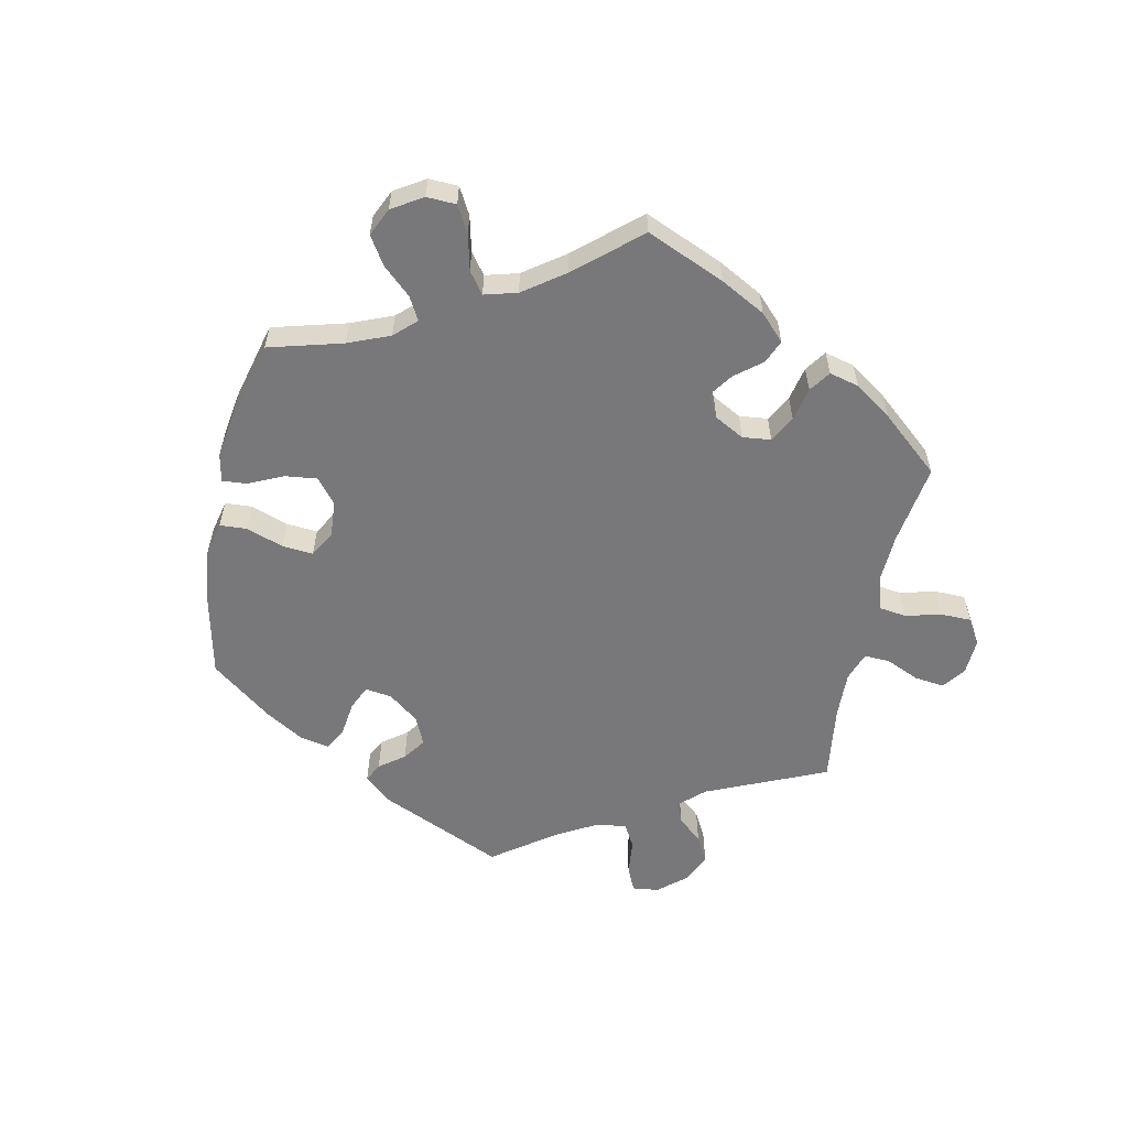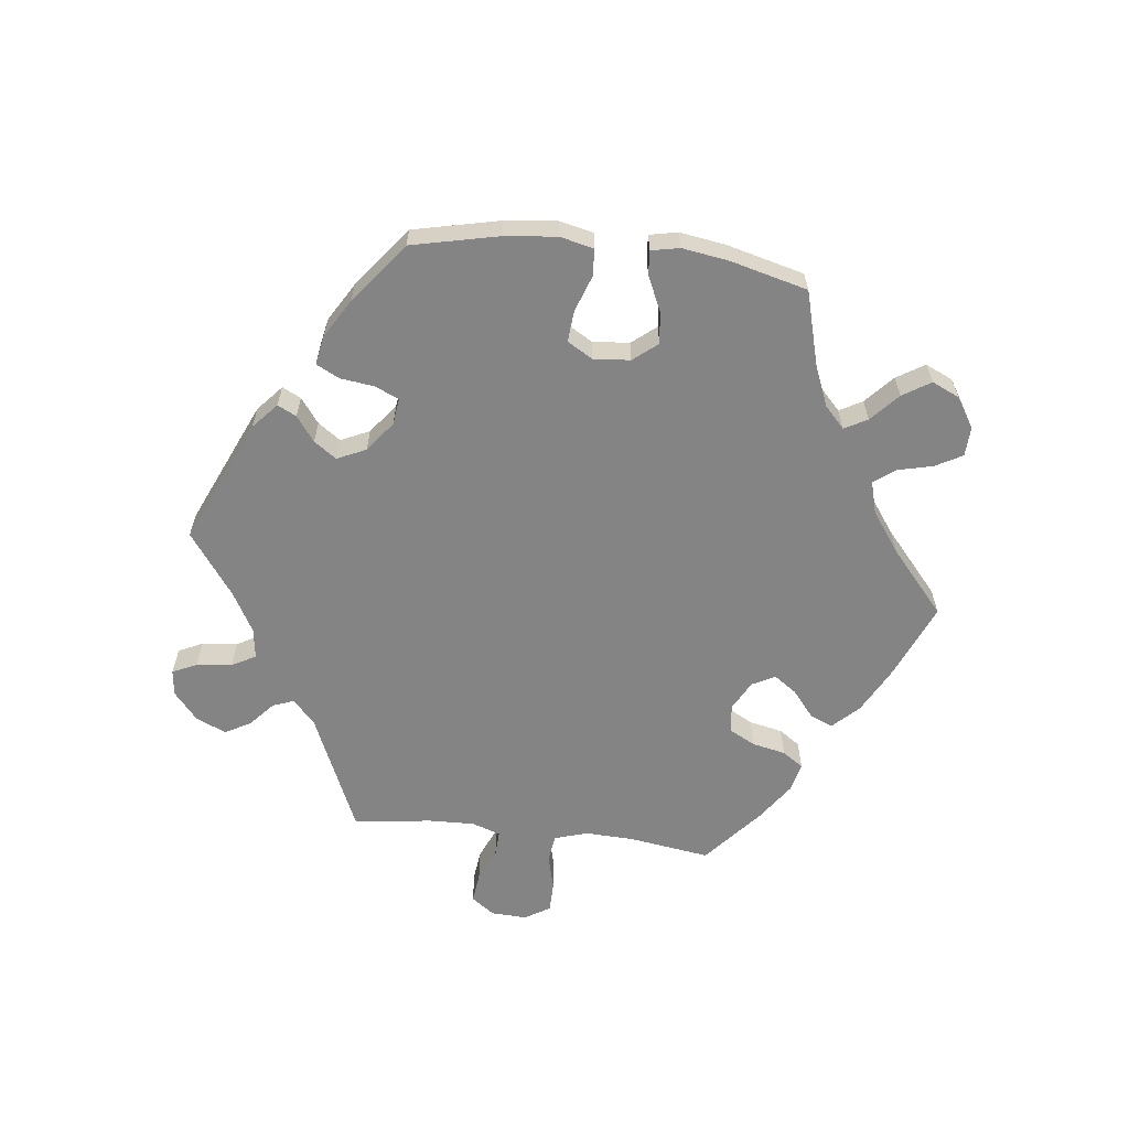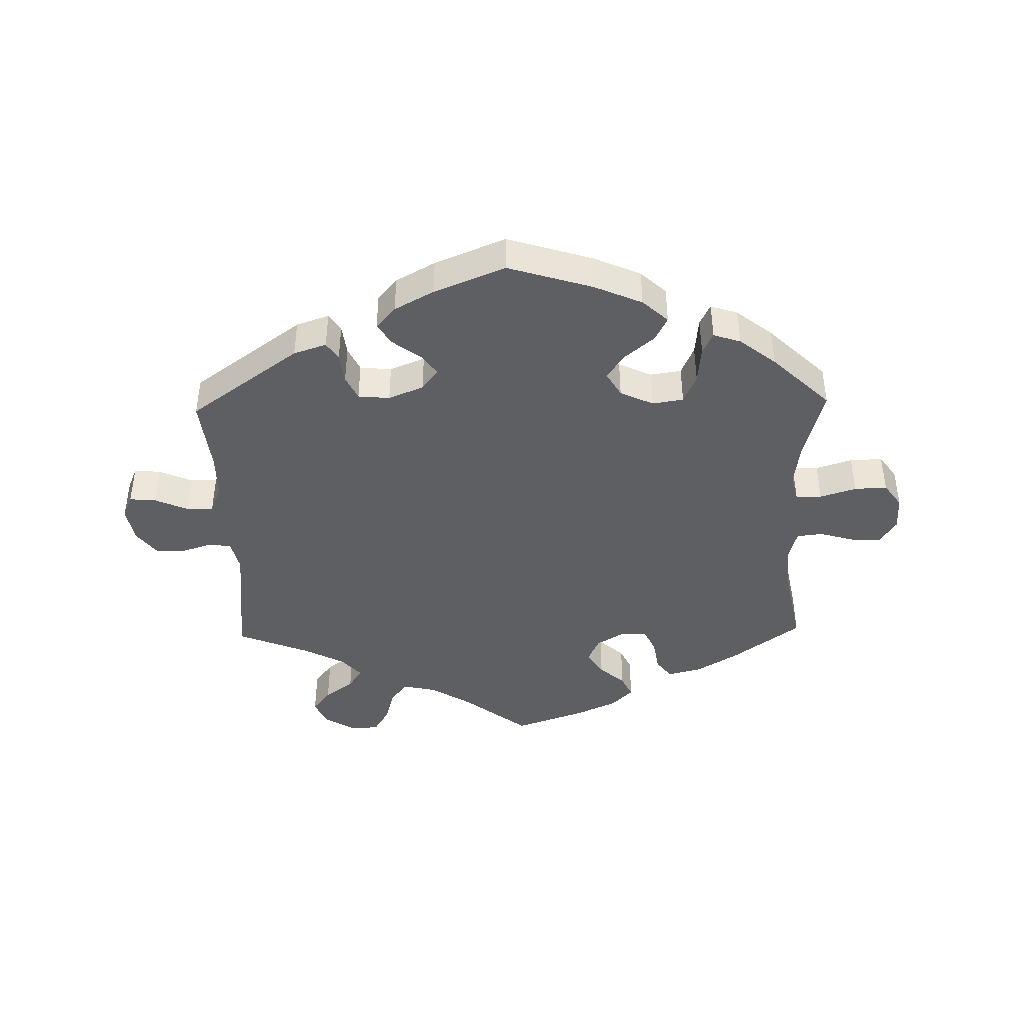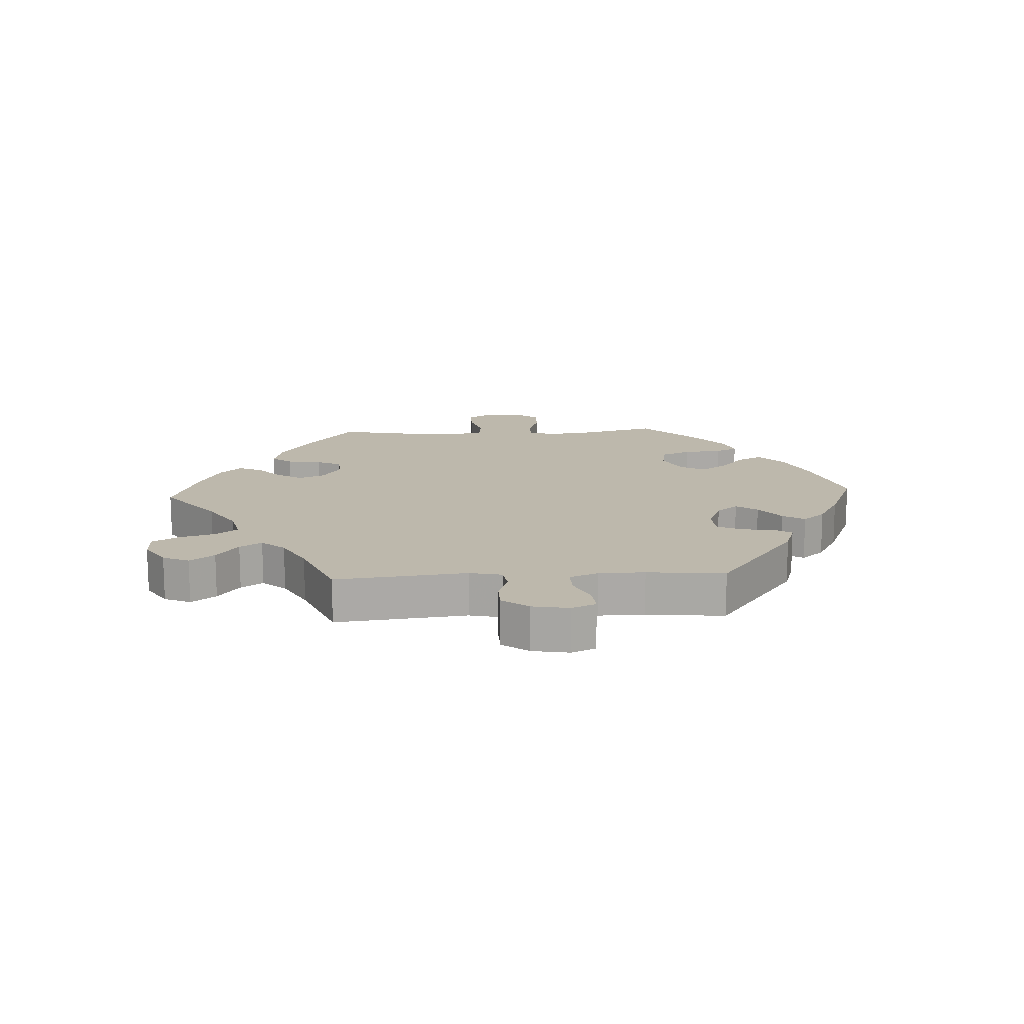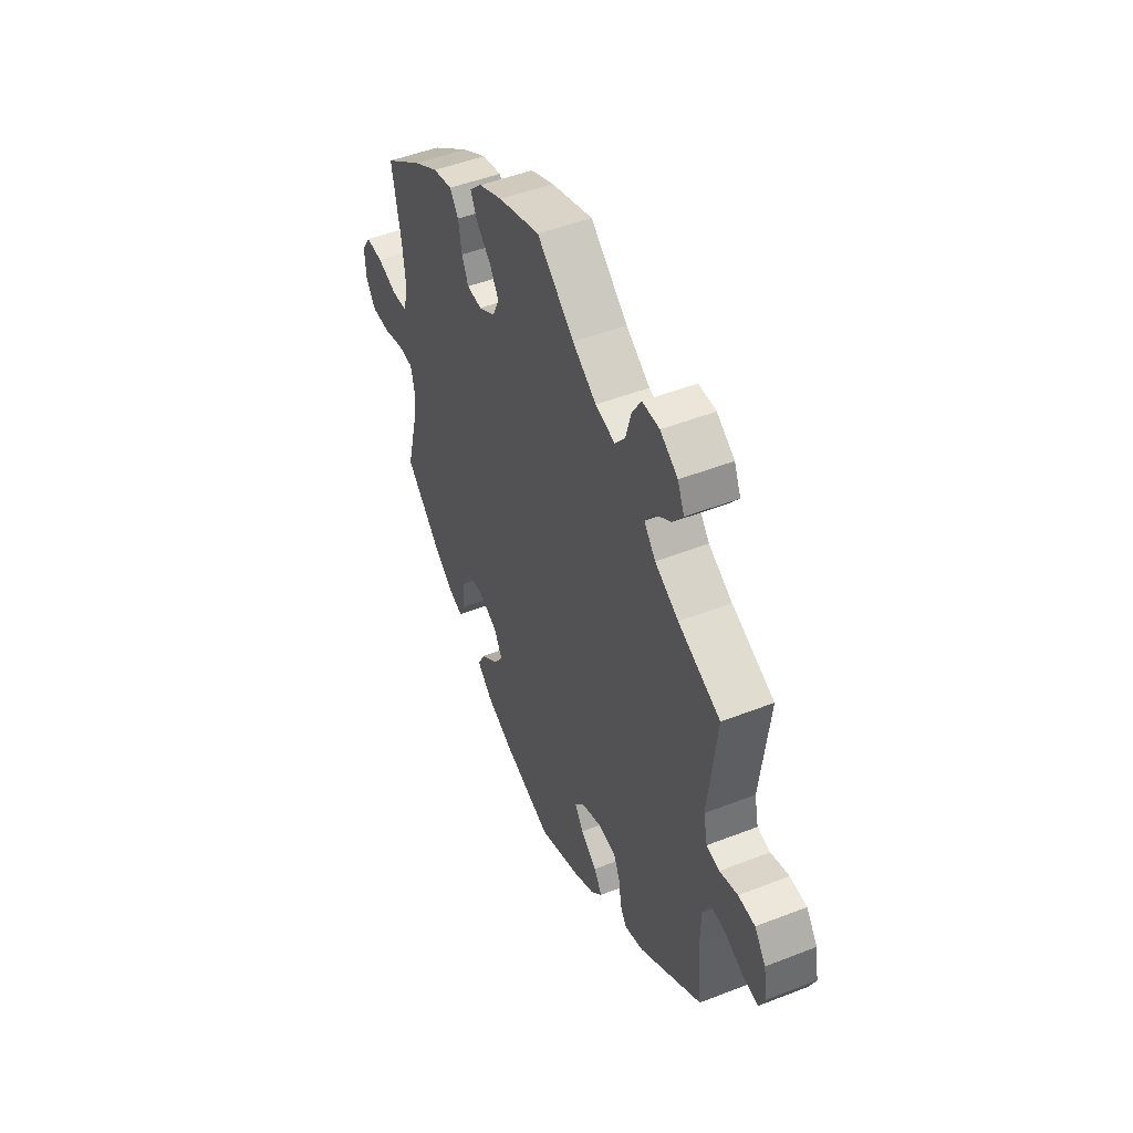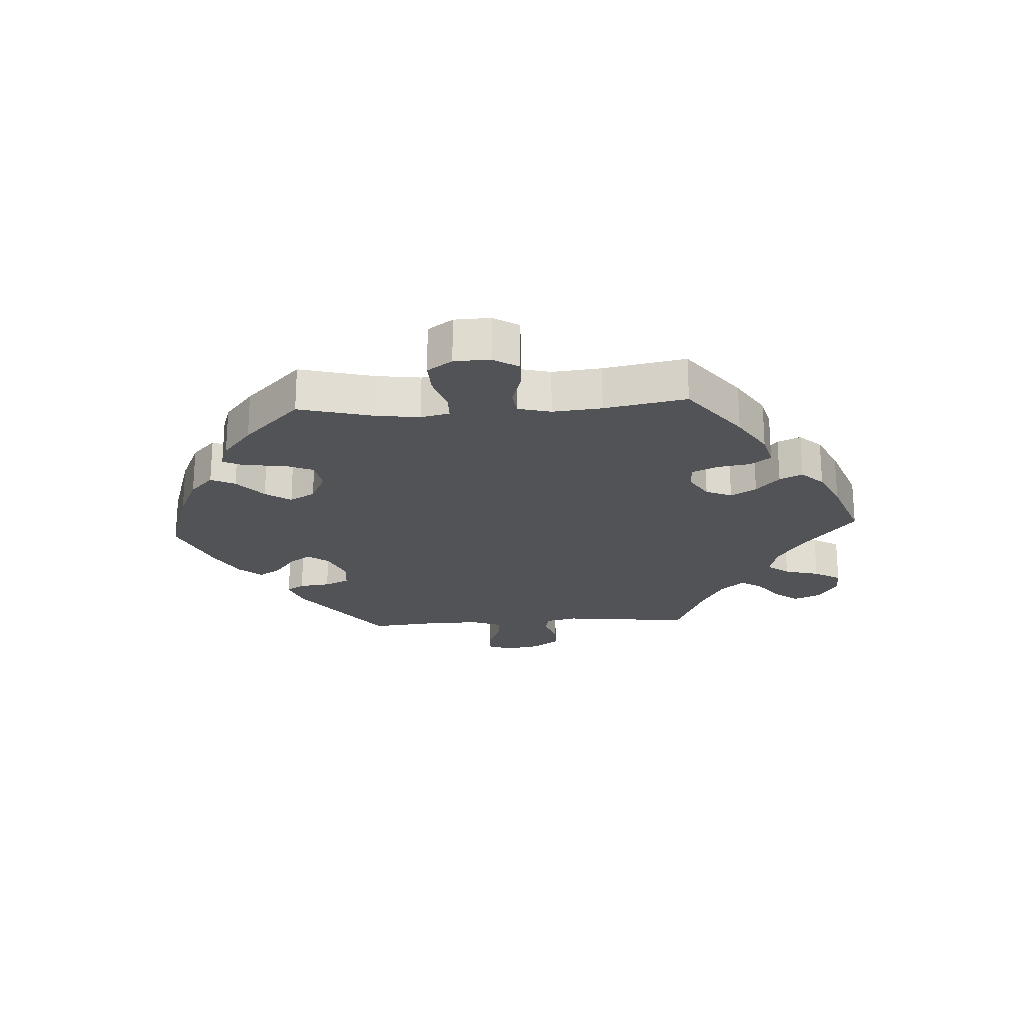
<metadata>
{"format":"obj","ext":"obj","renderer":"f3d","projection":"perspective","resolution":1024,"background":"white","views":[{"elev":-57.5,"azim":-71.9,"up":"+Y"},{"elev":-61.5,"azim":-156.7,"up":"+Y"},{"elev":-41.8,"azim":-178.6,"up":"+Y"},{"elev":14.7,"azim":86.9,"up":"+Y"},{"elev":49.4,"azim":66.7,"up":"+Z"},{"elev":-21.9,"azim":-86.5,"up":"+Y"}]}
</metadata>
<code>
v -0.204 0.07 0.472
v 0.399 0.07 0.587
v -0.192 0.07 -0.42
v 0.388 0.07 0.504
v 0.417 0.07 0.359
v 0.12 0.07 -0.393
v 0.3 0.07 0.618
v 0.525 0.07 -0.108
v 0.537 0.07 -0.31
v 0.214 0.07 -0.499
v 0 0.07 -0.62
v -0.163 0.07 -0.378
v -0.298 0.07 0.452
v -0.382 0.07 -0.451
v 0.537 0.07 0.31
v 0 0.07 0.62
v 0.589 0.07 -0.062
v 0.145 0.07 -0.428
v 0.274 0.07 0.574
v -0.495 0.07 -0.115
v -0.503 0.07 0.094
v -0.155 0.07 0.349
v 0.106 0.07 0.536
v 0.562 0.07 0.037
v -0.537 0.07 -0.31
v -0.609 0.07 -0.086
v 0.525 0.07 0.043
v 0.147 0.07 -0.358
v -0.663 0.07 -0.088
v -0.241 0.07 -0.462
v -0.549 0.07 -0.067
v -0.537 0.07 0.31
v -0.694 0.07 0.012
v 0.693 0.07 0.01
v 0.418 0.07 0.544
v 0.687 0.07 -0.09
v 0.23 0.07 0.48
v -0.511 0.07 0.175
v 0.191 0.07 -0.463
v -0.119 0.07 0.578
v 0.349 0.07 0.619
v 0.35 0.07 0.395
v 0.258 0.07 0.516
v -0.162 0.07 0.434
v 0.513 0.07 0.096
v 0.355 0.07 -0.442
v -0.692 0.07 -0.047
v -0.202 0.07 0.32
v -0.187 0.07 -0.336
v 0.276 0.07 -0.38
v 0.182 0.07 -0.536
v 0.257 0.07 -0.339
v -0.314 0.07 -0.367
v 0.544 0.07 -0.061
v -0.136 0.07 0.392
v 0.704 0.07 -0.05
v -0.219 0.07 -0.541
v -0.668 0.07 0.053
v -0.293 0.07 -0.318
v -0.32 0.07 -0.43
v 0.282 0.07 -0.431
v -0.425 0.07 0.394
v -0.245 0.07 0.322
v -0.442 0.07 -0.403
v -0.242 0.07 -0.31
v -0.354 0.07 0.438
v -0.187 0.07 0.546
v -0.222 0.07 0.51
v 0.317 0.07 0.433
v -0.56 0.07 0.035
v 0.34 0.07 0.469
v -0.618 0.07 0.052
v -0.517 0.07 0.04
v 0.524 0.07 -0.183
v -0.264 0.07 0.363
v 0.174 0.07 0.493
v -0.505 0.07 -0.188
v 0.661 0.07 0.053
v -0.273 0.07 0.419
v -0.14 0.07 -0.576
v 0.205 0.07 -0.334
v -0.337 0.07 -0.466
v -0.506 0.07 -0.068
v -0.261 0.07 -0.502
v 0.301 0.07 -0.46
v 0.643 0.07 -0.086
v 0.613 0.07 0.054
v 0.117 0.07 -0.572
v -0.204 -0 0.472
v 0.399 -0 0.587
v -0.192 -0 -0.42
v 0.388 -0 0.504
v 0.417 -0 0.359
v 0.12 -0 -0.393
v 0.3 -0 0.618
v 0.525 -0 -0.108
v 0.537 -0 -0.31
v 0.214 -0 -0.499
v 0 -0 -0.62
v -0.163 -0 -0.378
v -0.298 -0 0.452
v -0.382 -0 -0.451
v 0.537 -0 0.31
v 0 -0 0.62
v 0.589 -0 -0.062
v 0.145 -0 -0.428
v 0.274 -0 0.574
v -0.495 -0 -0.115
v -0.503 -0 0.094
v -0.155 -0 0.349
v 0.106 -0 0.536
v 0.562 -0 0.037
v -0.537 -0 -0.31
v -0.609 -0 -0.086
v 0.525 -0 0.043
v 0.147 -0 -0.358
v -0.663 -0 -0.088
v -0.241 -0 -0.462
v -0.549 -0 -0.067
v -0.537 -0 0.31
v -0.694 -0 0.012
v 0.693 -0 0.01
v 0.418 -0 0.544
v 0.687 -0 -0.09
v 0.23 -0 0.48
v -0.511 -0 0.175
v 0.191 -0 -0.463
v -0.119 -0 0.578
v 0.349 -0 0.619
v 0.35 -0 0.395
v 0.258 -0 0.516
v -0.162 -0 0.434
v 0.513 -0 0.096
v 0.355 -0 -0.442
v -0.692 -0 -0.047
v -0.202 -0 0.32
v -0.187 -0 -0.336
v 0.276 -0 -0.38
v 0.182 -0 -0.536
v 0.257 -0 -0.339
v -0.314 -0 -0.367
v 0.544 -0 -0.061
v -0.136 -0 0.392
v 0.704 -0 -0.05
v -0.219 -0 -0.541
v -0.668 -0 0.053
v -0.293 -0 -0.318
v -0.32 -0 -0.43
v 0.282 -0 -0.431
v -0.425 -0 0.394
v -0.245 -0 0.322
v -0.442 -0 -0.403
v -0.242 -0 -0.31
v -0.354 -0 0.438
v -0.187 -0 0.546
v -0.222 -0 0.51
v 0.317 -0 0.433
v -0.56 -0 0.035
v 0.34 -0 0.469
v -0.618 -0 0.052
v -0.517 -0 0.04
v 0.524 -0 -0.183
v -0.264 -0 0.363
v 0.174 -0 0.493
v -0.505 -0 -0.188
v 0.661 -0 0.053
v -0.273 -0 0.419
v -0.14 -0 -0.576
v 0.205 -0 -0.334
v -0.337 -0 -0.466
v -0.506 -0 -0.068
v -0.261 -0 -0.502
v 0.301 -0 -0.46
v 0.643 -0 -0.086
v 0.613 -0 0.054
v 0.117 -0 -0.572
f 64 25 77
f 14 64 77 20
f 53 60 82 14
f 59 53 14 20
f 65 59 20 83
f 49 65 83
f 57 84 30 3
f 57 3 12
f 80 57 12
f 11 80 12
f 88 11 12 49
f 18 39 10 51
f 6 18 51 88
f 46 85 61 50
f 74 9 46 50
f 8 74 50 52
f 54 8 52 81
f 56 36 86 17
f 56 17 54
f 34 56 54
f 24 87 78 34
f 27 24 34 54
f 45 27 54 81
f 5 15 45 81
f 2 35 4 71
f 2 71 69
f 41 2 69
f 43 19 7 41
f 37 43 41 69
f 76 37 69 42
f 67 40 16 23
f 67 23 76
f 44 1 68 67
f 55 44 67 76
f 22 55 76 42
f 66 13 79 75
f 66 75 63
f 38 32 62 66
f 21 38 66 63
f 73 21 63 48
f 33 58 72 70
f 33 70 73
f 47 33 73
f 31 26 29 47
f 83 31 47 73
f 6 88 49 83
f 42 5 81 28
f 22 42 28 6
f 48 22 6
f 83 73 48 6
f 165 113 152
f 108 165 152 102
f 102 170 148 141
f 108 102 141 147
f 171 108 147 153
f 171 153 137
f 91 118 172 145
f 100 91 145
f 100 145 168
f 100 168 99
f 137 100 99 176
f 139 98 127 106
f 176 139 106 94
f 138 149 173 134
f 138 134 97 162
f 140 138 162 96
f 169 140 96 142
f 105 174 124 144
f 142 105 144
f 142 144 122
f 122 166 175 112
f 142 122 112 115
f 169 142 115 133
f 169 133 103 93
f 159 92 123 90
f 157 159 90
f 157 90 129
f 129 95 107 131
f 157 129 131 125
f 130 157 125 164
f 111 104 128 155
f 164 111 155
f 155 156 89 132
f 164 155 132 143
f 130 164 143 110
f 163 167 101 154
f 151 163 154
f 154 150 120 126
f 151 154 126 109
f 136 151 109 161
f 158 160 146 121
f 161 158 121
f 161 121 135
f 135 117 114 119
f 161 135 119 171
f 171 137 176 94
f 116 169 93 130
f 94 116 130 110
f 94 110 136
f 94 136 161 171
f 77 165 108 20
f 20 108 171 83
f 83 171 119 31
f 31 119 114 26
f 26 114 117 29
f 29 117 135 47
f 47 135 121 33
f 33 121 146 58
f 58 146 160 72
f 72 160 158 70
f 70 158 161 73
f 73 161 109 21
f 21 109 126 38
f 38 126 120 32
f 32 120 150 62
f 62 150 154 66
f 66 154 101 13
f 13 101 167 79
f 79 167 163 75
f 75 163 151 63
f 63 151 136 48
f 48 136 110 22
f 22 110 143 55
f 55 143 132 44
f 44 132 89 1
f 1 89 156 68
f 68 156 155 67
f 67 155 128 40
f 40 128 104 16
f 16 104 111 23
f 23 111 164 76
f 76 164 125 37
f 37 125 131 43
f 43 131 107 19
f 19 107 95 7
f 7 95 129 41
f 41 129 90 2
f 2 90 123 35
f 35 123 92 4
f 4 92 159 71
f 71 159 157 69
f 69 157 130 42
f 42 130 93 5
f 5 93 103 15
f 15 103 133 45
f 45 133 115 27
f 27 115 112 24
f 24 112 175 87
f 87 175 166 78
f 78 166 122 34
f 34 122 144 56
f 56 144 124 36
f 36 124 174 86
f 86 174 105 17
f 17 105 142 54
f 54 142 96 8
f 8 96 162 74
f 74 162 97 9
f 9 97 134 46
f 46 134 173 85
f 85 173 149 61
f 61 149 138 50
f 50 138 140 52
f 52 140 169 81
f 81 169 116 28
f 28 116 94 6
f 6 94 106 18
f 18 106 127 39
f 39 127 98 10
f 10 98 139 51
f 51 139 176 88
f 88 176 99 11
f 11 99 168 80
f 80 168 145 57
f 57 145 172 84
f 84 172 118 30
f 30 118 91 3
f 3 91 100 12
f 12 100 137 49
f 49 137 153 65
f 65 153 147 59
f 59 147 141 53
f 53 141 148 60
f 60 148 170 82
f 82 170 102 14
f 14 102 152 64
f 64 152 113 25
f 25 113 165 77

</code>
